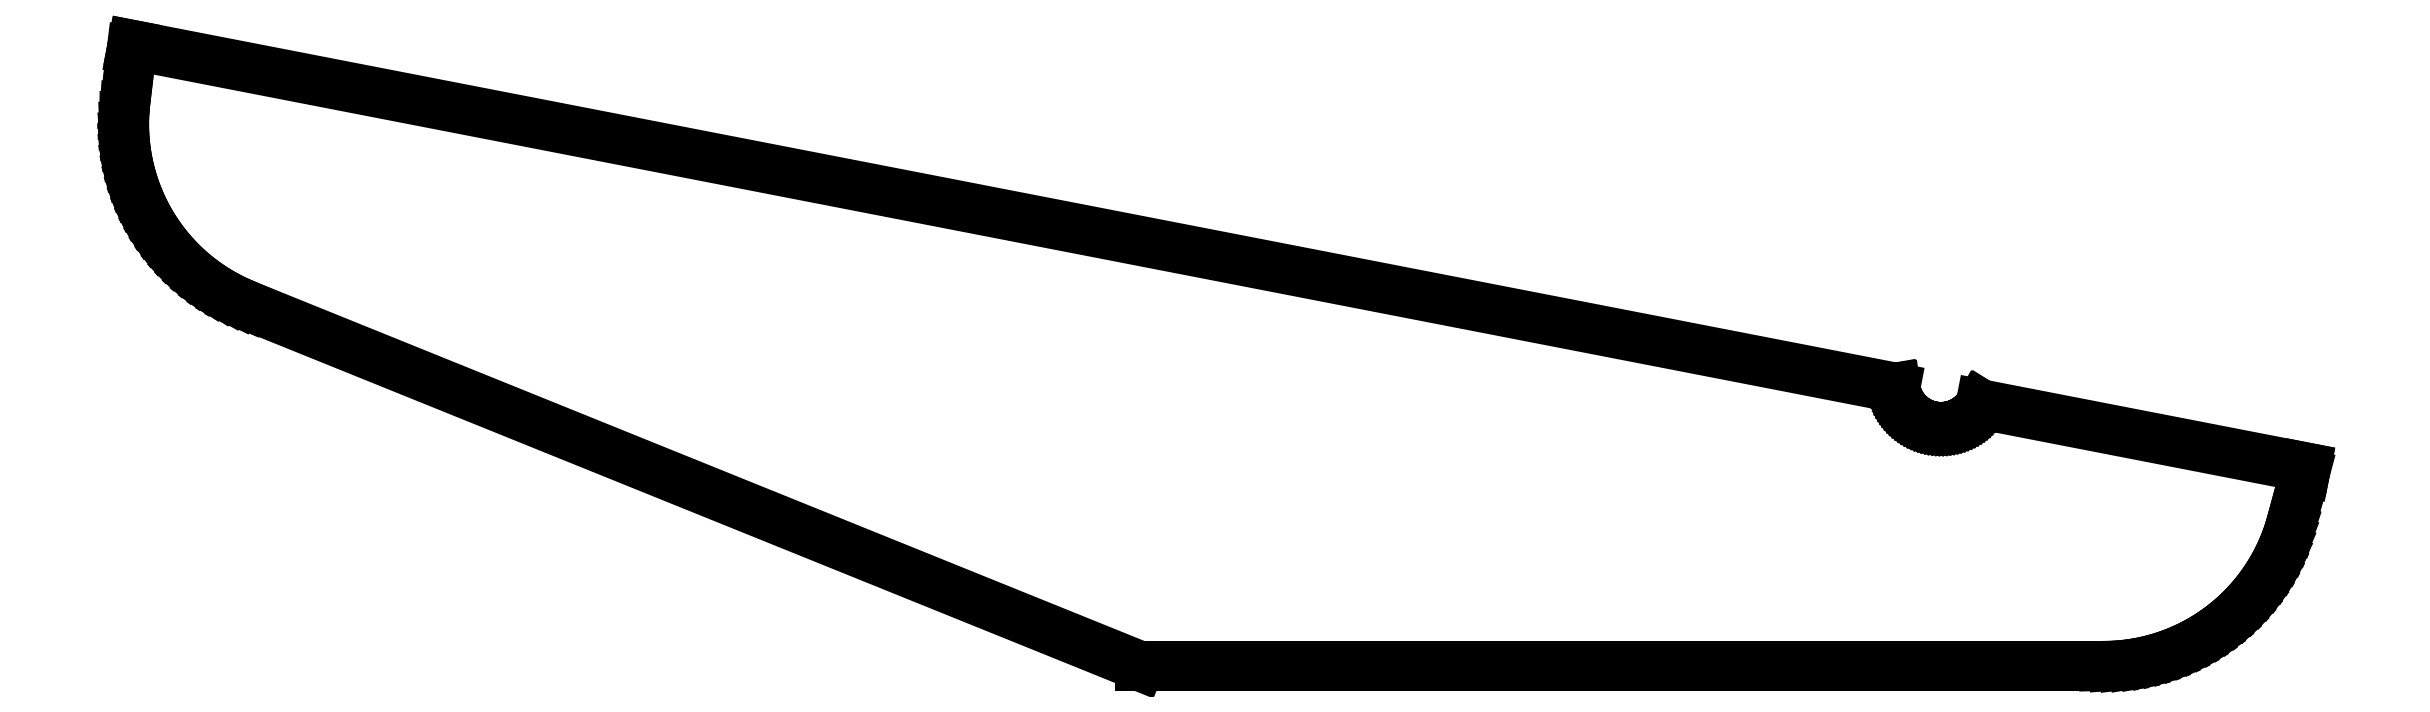
<metadata>
{"format":"dxf","ext":"dxf","renderer":"ezdxf+matplotlib","layout":"modelspace","background":"white","min_lineweight":24,"dpi":150}
</metadata>
<code>
0
SECTION
2
ENTITIES
0
LINE
8
0
10
949.3
20
0.2289
11
958.6
21
0.9149
0
LINE
8
0
10
958.6
20
0.9149
11
967.9
21
2.056
0
LINE
8
0
10
967.9
20
2.056
11
977.1
21
3.651
0
LINE
8
0
10
977.1
20
3.651
11
986.2
21
5.694
0
LINE
8
0
10
986.2
20
5.694
11
995.2
21
8.181
0
LINE
8
0
10
995.2
20
8.181
11
1004
21
11.11
0
LINE
8
0
10
1004
20
11.11
11
1013
21
14.46
0
LINE
8
0
10
1013
20
14.46
11
1021
21
18.24
0
LINE
8
0
10
1021
20
18.24
11
1030
21
22.43
0
LINE
8
0
10
1030
20
22.43
11
1038
21
27.03
0
LINE
8
0
10
1038
20
27.03
11
1046
21
32.02
0
LINE
8
0
10
1046
20
32.02
11
1053
21
37.39
0
LINE
8
0
10
1053
20
37.39
11
1061
21
43.13
0
LINE
8
0
10
1061
20
43.13
11
1068
21
49.22
0
LINE
8
0
10
1068
20
49.22
11
1074
21
55.65
0
LINE
8
0
10
1074
20
55.65
11
1081
21
62.4
0
LINE
8
0
10
1081
20
62.4
11
1087
21
69.47
0
LINE
8
0
10
1087
20
69.47
11
1093
21
76.82
0
LINE
8
0
10
1093
20
76.82
11
1098
21
84.44
0
LINE
8
0
10
1098
20
84.44
11
1103
21
92.32
0
LINE
8
0
10
1103
20
92.32
11
1108
21
100.4
0
LINE
8
0
10
1108
20
100.4
11
1112
21
108.8
0
LINE
8
0
10
1112
20
108.8
11
1116
21
117.3
0
LINE
8
0
10
1116
20
117.3
11
1119
21
126
0
LINE
8
0
10
1119
20
126
11
1122
21
134.8
0
LINE
8
0
10
1122
20
134.8
11
1124
21
143.8
0
LINE
8
0
10
1124
20
143.8
11
1136
21
188.6
0
LINE
8
0
10
1136
20
188.6
11
1137
21
193.5
0
LINE
8
0
10
1137
20
193.5
11
820.2
21
255.2
0
LINE
8
0
10
820.2
20
255.2
11
820.1
21
255
0
LINE
8
0
10
820.1
20
255
11
818.9
21
253.2
0
LINE
8
0
10
818.9
20
253.2
11
817.7
21
251.4
0
LINE
8
0
10
817.7
20
251.4
11
816.3
21
249.6
0
LINE
8
0
10
816.3
20
249.6
11
814.9
21
247.9
0
LINE
8
0
10
814.9
20
247.9
11
813.4
21
246.3
0
LINE
8
0
10
813.4
20
246.3
11
811.8
21
244.8
0
LINE
8
0
10
811.8
20
244.8
11
810.1
21
243.3
0
LINE
8
0
10
810.1
20
243.3
11
808.4
21
242
0
LINE
8
0
10
808.4
20
242
11
806.6
21
240.7
0
LINE
8
0
10
806.6
20
240.7
11
804.7
21
239.5
0
LINE
8
0
10
804.7
20
239.5
11
802.8
21
238.4
0
LINE
8
0
10
802.8
20
238.4
11
800.8
21
237.4
0
LINE
8
0
10
800.8
20
237.4
11
798.8
21
236.5
0
LINE
8
0
10
798.8
20
236.5
11
796.7
21
235.7
0
LINE
8
0
10
796.7
20
235.7
11
794.7
21
235
0
LINE
8
0
10
794.7
20
235
11
792.5
21
234.4
0
LINE
8
0
10
792.5
20
234.4
11
790.4
21
233.9
0
LINE
8
0
10
790.4
20
233.9
11
788.2
21
233.5
0
LINE
8
0
10
788.2
20
233.5
11
786
21
233.2
0
LINE
8
0
10
786
20
233.2
11
783.8
21
233.1
0
LINE
8
0
10
783.8
20
233.1
11
781.6
21
233
0
LINE
8
0
10
781.6
20
233
11
779.4
21
233.1
0
LINE
8
0
10
779.4
20
233.1
11
777.2
21
233.2
0
LINE
8
0
10
777.2
20
233.2
11
775
21
233.5
0
LINE
8
0
10
775
20
233.5
11
772.8
21
233.8
0
LINE
8
0
10
772.8
20
233.8
11
770.7
21
234.3
0
LINE
8
0
10
770.7
20
234.3
11
768.5
21
234.9
0
LINE
8
0
10
768.5
20
234.9
11
766.4
21
235.6
0
LINE
8
0
10
766.4
20
235.6
11
764.4
21
236.4
0
LINE
8
0
10
764.4
20
236.4
11
762.3
21
237.2
0
LINE
8
0
10
762.3
20
237.2
11
760.4
21
238.2
0
LINE
8
0
10
760.4
20
238.2
11
758.4
21
239.3
0
LINE
8
0
10
758.4
20
239.3
11
756.6
21
240.5
0
LINE
8
0
10
756.6
20
240.5
11
754.8
21
241.7
0
LINE
8
0
10
754.8
20
241.7
11
753
21
243.1
0
LINE
8
0
10
753
20
243.1
11
751.3
21
244.5
0
LINE
8
0
10
751.3
20
244.5
11
749.7
21
246.1
0
LINE
8
0
10
749.7
20
246.1
11
748.2
21
247.6
0
LINE
8
0
10
748.2
20
247.6
11
746.7
21
249.3
0
LINE
8
0
10
746.7
20
249.3
11
745.4
21
251
0
LINE
8
0
10
745.4
20
251
11
744.1
21
252.8
0
LINE
8
0
10
744.1
20
252.8
11
742.9
21
254.7
0
LINE
8
0
10
742.9
20
254.7
11
741.8
21
256.6
0
LINE
8
0
10
741.8
20
256.6
11
740.8
21
258.6
0
LINE
8
0
10
740.8
20
258.6
11
739.9
21
260.6
0
LINE
8
0
10
739.9
20
260.6
11
739.1
21
262.7
0
LINE
8
0
10
739.1
20
262.7
11
738.4
21
264.8
0
LINE
8
0
10
738.4
20
264.8
11
737.8
21
266.9
0
LINE
8
0
10
737.8
20
266.9
11
737.3
21
269
0
LINE
8
0
10
737.3
20
269
11
736.9
21
271.2
0
LINE
8
0
10
736.9
20
271.2
11
736.9
21
271.4
0
LINE
8
0
10
736.9
20
271.4
11
-982
21
605.5
0
LINE
8
0
10
-982
20
605.5
11
-983
21
600.6
0
LINE
8
0
10
-983
20
600.6
11
-988.6
21
554.5
0
LINE
8
0
10
-988.6
20
554.5
11
-989.6
21
545.3
0
LINE
8
0
10
-989.6
20
545.3
11
-990.2
21
536
0
LINE
8
0
10
-990.2
20
536
11
-990.4
21
526.6
0
LINE
8
0
10
-990.4
20
526.6
11
-990.1
21
517.3
0
LINE
8
0
10
-990.1
20
517.3
11
-989.3
21
508
0
LINE
8
0
10
-989.3
20
508
11
-988.1
21
498.8
0
LINE
8
0
10
-988.1
20
498.8
11
-986.4
21
489.6
0
LINE
8
0
10
-986.4
20
489.6
11
-984.3
21
480.5
0
LINE
8
0
10
-984.3
20
480.5
11
-981.7
21
471.6
0
LINE
8
0
10
-981.7
20
471.6
11
-978.7
21
462.7
0
LINE
8
0
10
-978.7
20
462.7
11
-975.3
21
454.1
0
LINE
8
0
10
-975.3
20
454.1
11
-971.4
21
445.6
0
LINE
8
0
10
-971.4
20
445.6
11
-967.2
21
437.3
0
LINE
8
0
10
-967.2
20
437.3
11
-962.5
21
429.2
0
LINE
8
0
10
-962.5
20
429.2
11
-957.4
21
421.4
0
LINE
8
0
10
-957.4
20
421.4
11
-952
21
413.8
0
LINE
8
0
10
-952
20
413.8
11
-946.2
21
406.5
0
LINE
8
0
10
-946.2
20
406.5
11
-940
21
399.5
0
LINE
8
0
10
-940
20
399.5
11
-933.5
21
392.8
0
LINE
8
0
10
-933.5
20
392.8
11
-926.7
21
386.4
0
LINE
8
0
10
-926.7
20
386.4
11
-919.6
21
380.4
0
LINE
8
0
10
-919.6
20
380.4
11
-912.2
21
374.7
0
LINE
8
0
10
-912.2
20
374.7
11
-904.6
21
369.4
0
LINE
8
0
10
-904.6
20
369.4
11
-896.6
21
364.5
0
LINE
8
0
10
-896.6
20
364.5
11
-888.5
21
360
0
LINE
8
0
10
-888.5
20
360
11
-880.1
21
355.8
0
LINE
8
0
10
-880.1
20
355.8
11
-871.6
21
352.1
0
LINE
8
0
10
-871.6
20
352.1
11
0
21
0
0
LINE
8
0
10
0
20
0
11
940
21
0
0
LINE
8
0
10
940
20
0
11
949.3
21
0.2289
0
ENDSEC
0
EOF

</code>
